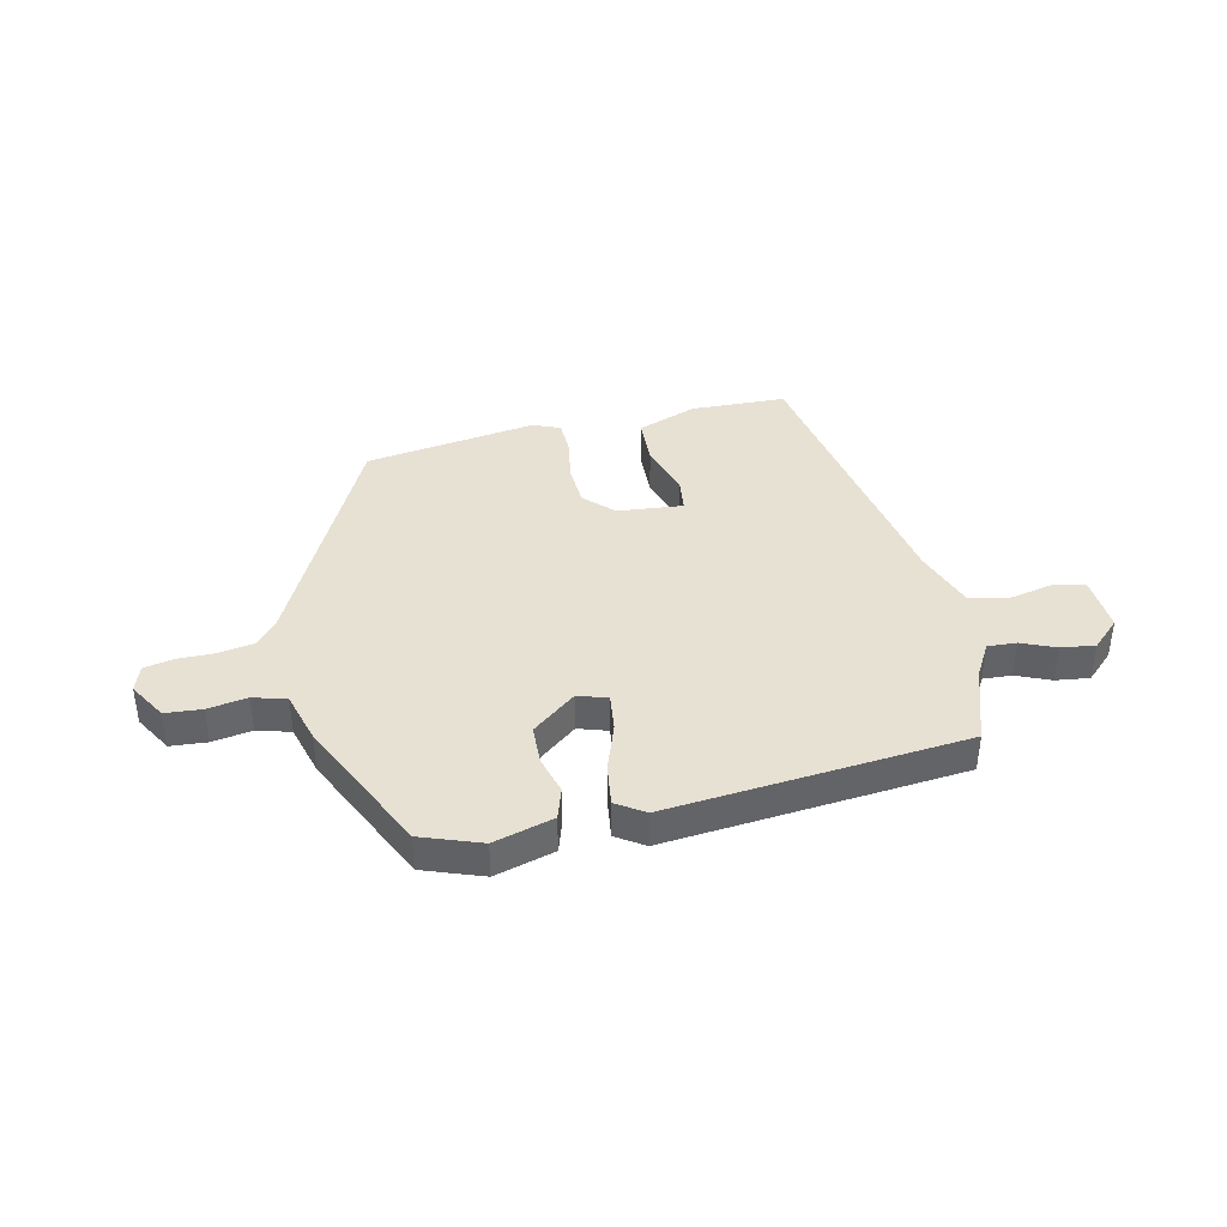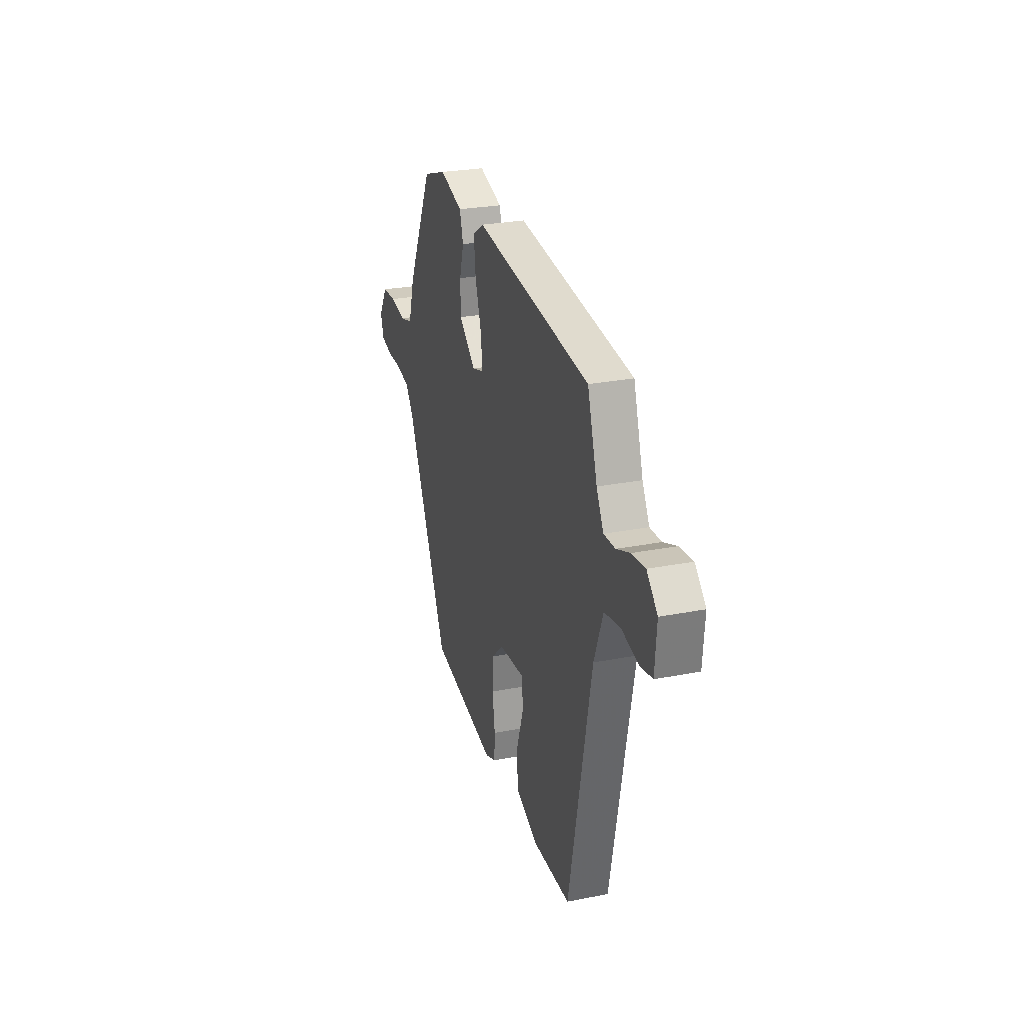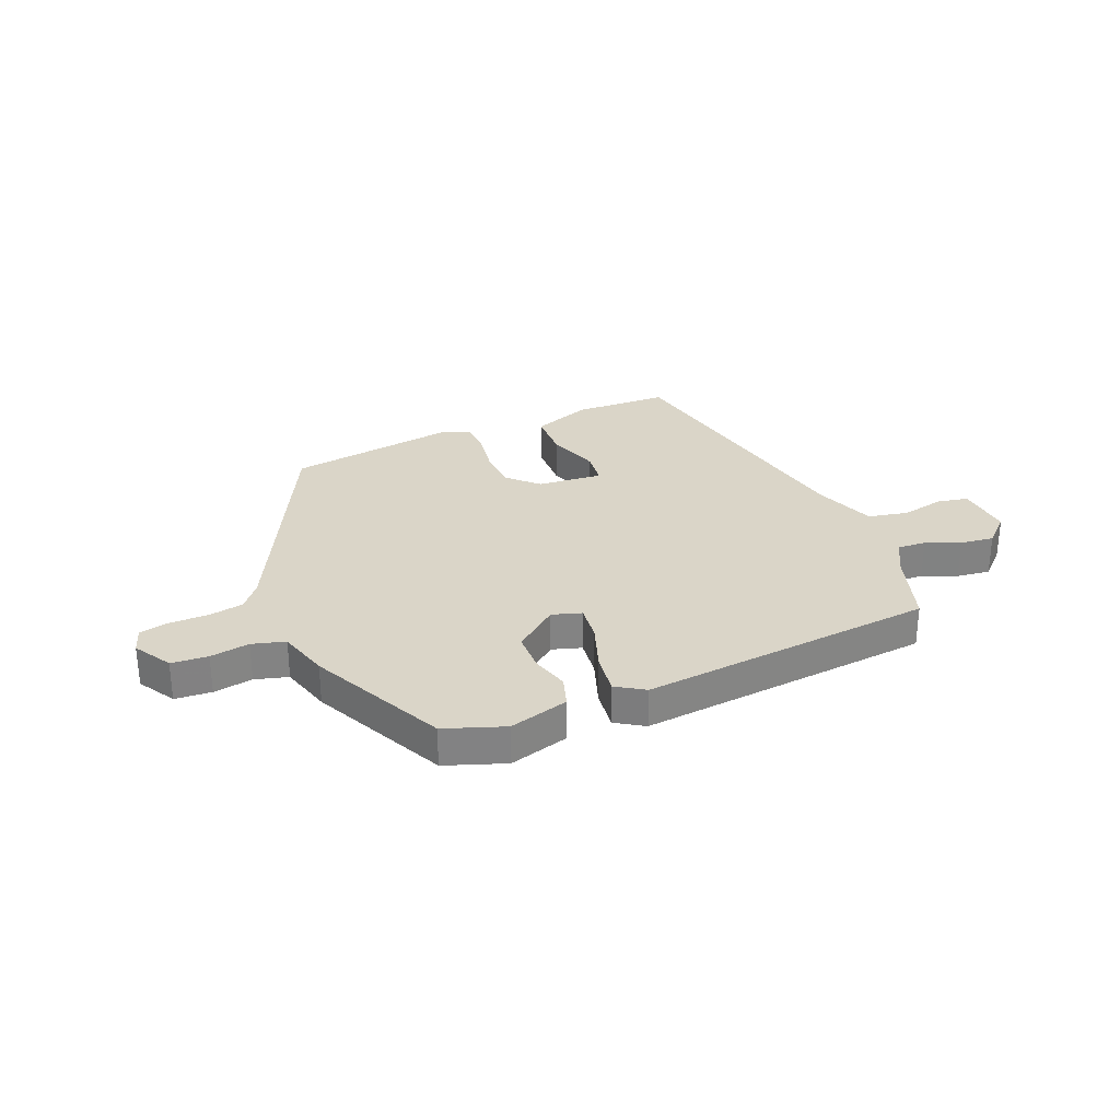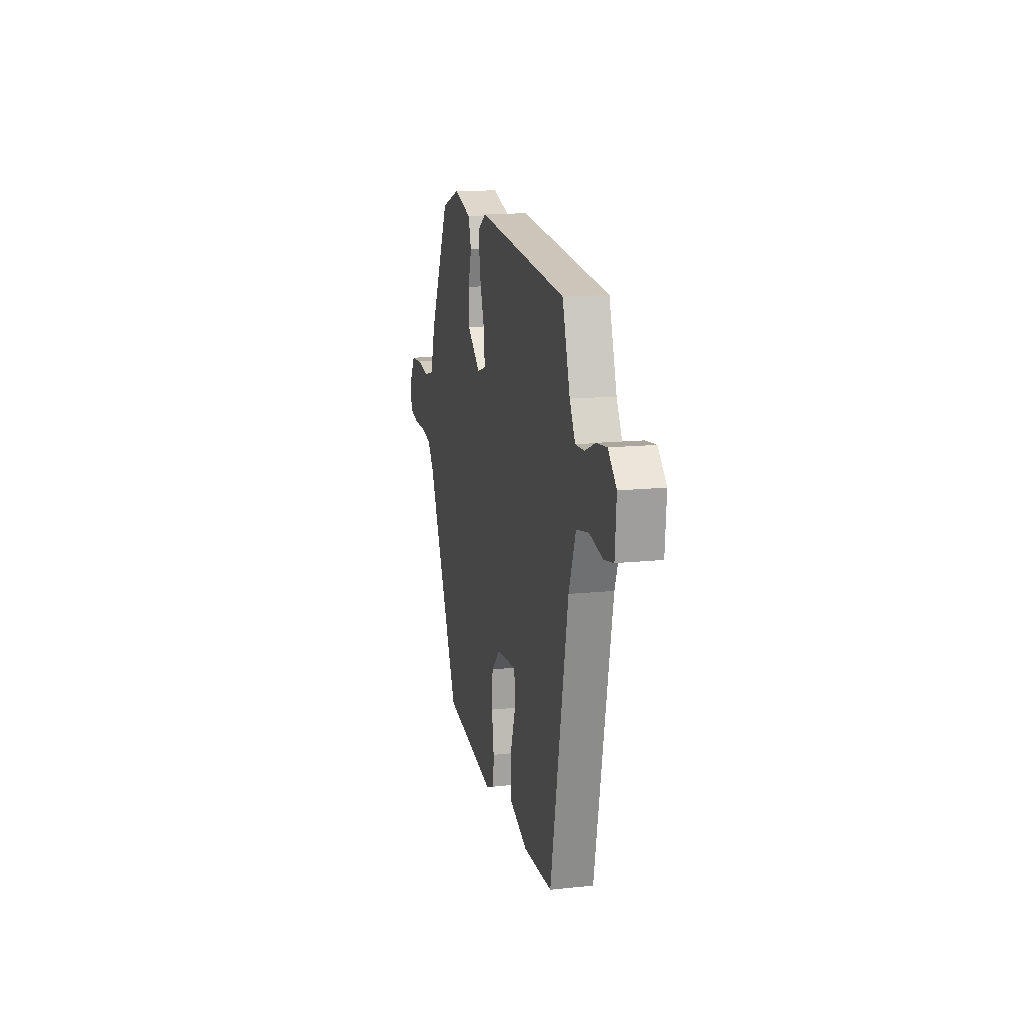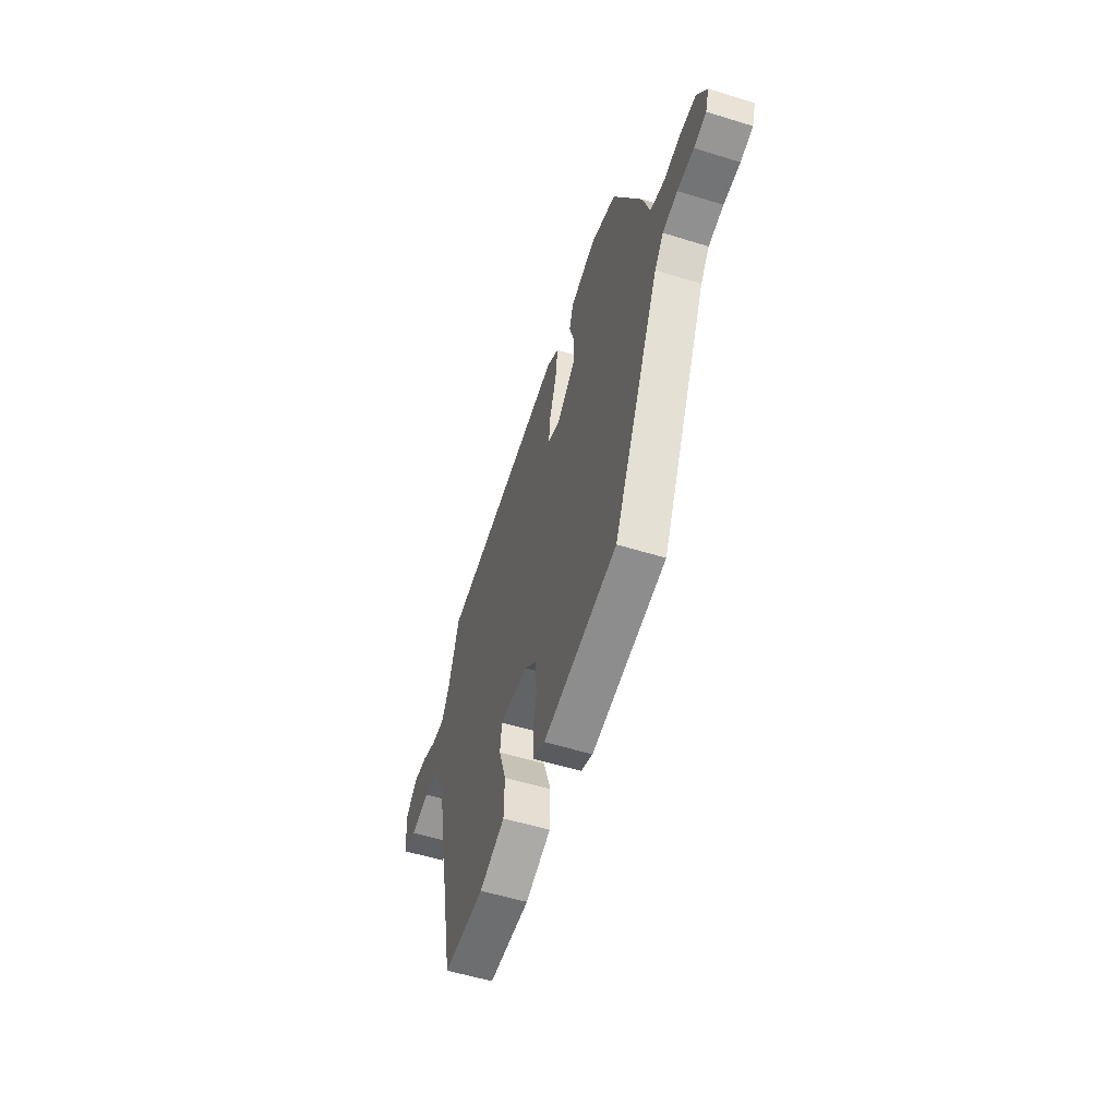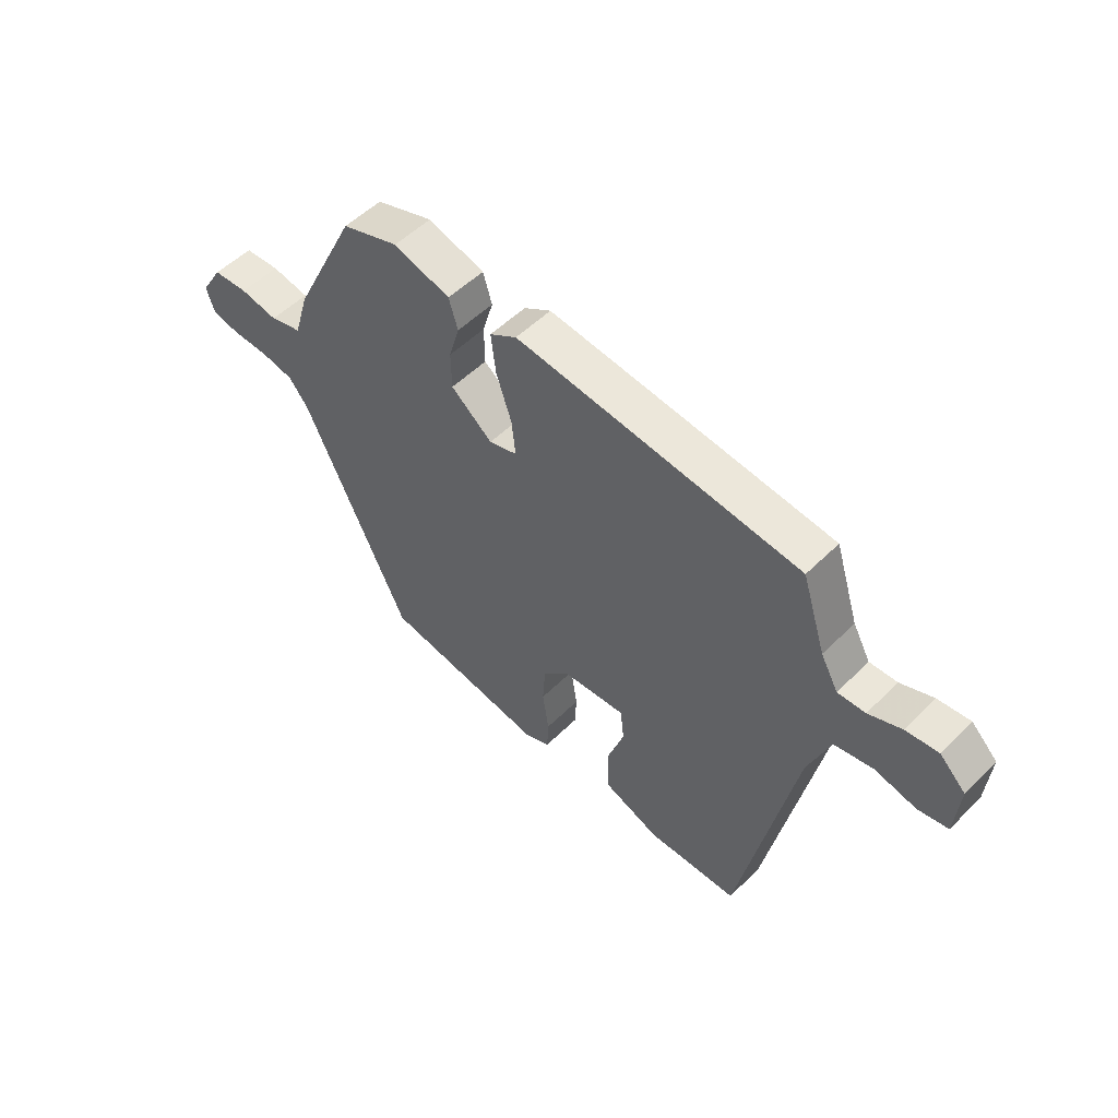
<metadata>
{"format":"obj","ext":"obj","renderer":"f3d","projection":"perspective","resolution":1024,"background":"white","views":[{"elev":39.6,"azim":-11.7,"up":"+Y"},{"elev":27.0,"azim":73.0,"up":"+Z"},{"elev":29.4,"azim":-22.0,"up":"+Y"},{"elev":14.5,"azim":77.2,"up":"+Z"},{"elev":-55.2,"azim":-108.1,"up":"+Z"},{"elev":53.1,"azim":43.6,"up":"+Z"}]}
</metadata>
<code>
v -0.395 0.07 0.502
v -0.287 0.07 0.539
v -0.18 0.07 0.507
v -0.163 0.07 0.451
v -0.183 0.07 0.383
v -0.182 0.07 0.312
v -0.104 0.07 0.248
v -0.051 0.07 0.264
v -0.058 0.07 0.331
v -0.087 0.07 0.418
v -0.096 0.07 0.493
v -0.045 0.07 0.525
v 0.489 0.07 0.466
v 0.534 0.07 0.325
v 0.567 0.07 0.265
v 0.619 0.07 0.267
v 0.681 0.07 0.292
v 0.742 0.07 0.299
v 0.791 0.07 0.251
v 0.783 0.07 0.148
v 0.727 0.07 0.137
v 0.649 0.07 0.155
v 0.576 0.07 0.141
v 0.535 0.07 0.032
v 0.432 0.07 -0.486
v 0.26 0.07 -0.489
v 0.153 0.07 -0.447
v 0.151 0.07 -0.359
v 0.183 0.07 -0.264
v 0.176 0.07 -0.201
v 0.058 0.07 -0.21
v 0.006 0.07 -0.26
v 0.001 0.07 -0.336
v 0.013 0.07 -0.416
v 0.01 0.07 -0.477
v -0.039 0.07 -0.497
v -0.348 0.07 -0.445
v -0.545 0.07 -0.028
v -0.582 0.07 0.019
v -0.645 0.07 0.031
v -0.714 0.07 0.032
v -0.766 0.07 0.044
v -0.781 0.07 0.091
v -0.74 0.07 0.158
v -0.674 0.07 0.162
v -0.603 0.07 0.149
v -0.543 0.07 0.165
v -0.515 0.07 0.258
v -0.395 0 0.502
v -0.287 0 0.539
v -0.18 0 0.507
v -0.163 0 0.451
v -0.183 0 0.383
v -0.182 0 0.312
v -0.104 0 0.248
v -0.051 0 0.264
v -0.058 0 0.331
v -0.087 0 0.418
v -0.096 0 0.493
v -0.045 0 0.525
v 0.489 0 0.466
v 0.534 0 0.325
v 0.567 0 0.265
v 0.619 0 0.267
v 0.681 0 0.292
v 0.742 0 0.299
v 0.791 0 0.251
v 0.783 0 0.148
v 0.727 0 0.137
v 0.649 0 0.155
v 0.576 0 0.141
v 0.535 0 0.032
v 0.432 0 -0.486
v 0.26 0 -0.489
v 0.153 0 -0.447
v 0.151 0 -0.359
v 0.183 0 -0.264
v 0.176 0 -0.201
v 0.058 0 -0.21
v 0.006 0 -0.26
v 0.001 0 -0.336
v 0.013 0 -0.416
v 0.01 0 -0.477
v -0.039 0 -0.497
v -0.348 0 -0.445
v -0.545 0 -0.028
v -0.582 0 0.019
v -0.645 0 0.031
v -0.714 0 0.032
v -0.766 0 0.044
v -0.781 0 0.091
v -0.74 0 0.158
v -0.674 0 0.162
v -0.603 0 0.149
v -0.543 0 0.165
v -0.515 0 0.258
f 47 48 1 2
f 43 44 45 46
f 43 46 47
f 40 41 42 43
f 39 40 43 47
f 38 39 47 2
f 33 34 35 36
f 32 33 36 37
f 31 32 37 38
f 26 27 28 29
f 24 25 26 29
f 23 24 29 30
f 19 20 21 22
f 19 22 23
f 16 17 18 19
f 15 16 19 23
f 14 15 23 30
f 9 10 11 12
f 8 9 12 13
f 2 3 4 5
f 2 5 6
f 38 2 6
f 31 38 6 7
f 30 31 7 8
f 8 13 14 30
f 50 49 96 95
f 94 93 92 91
f 95 94 91
f 91 90 89 88
f 95 91 88 87
f 50 95 87 86
f 84 83 82 81
f 85 84 81 80
f 86 85 80 79
f 77 76 75 74
f 77 74 73 72
f 78 77 72 71
f 70 69 68 67
f 71 70 67
f 67 66 65 64
f 71 67 64 63
f 78 71 63 62
f 60 59 58 57
f 61 60 57 56
f 53 52 51 50
f 54 53 50
f 54 50 86
f 55 54 86 79
f 56 55 79 78
f 78 62 61 56
f 1 49 50 2
f 2 50 51 3
f 3 51 52 4
f 4 52 53 5
f 5 53 54 6
f 6 54 55 7
f 7 55 56 8
f 8 56 57 9
f 9 57 58 10
f 10 58 59 11
f 11 59 60 12
f 12 60 61 13
f 13 61 62 14
f 14 62 63 15
f 15 63 64 16
f 16 64 65 17
f 17 65 66 18
f 18 66 67 19
f 19 67 68 20
f 20 68 69 21
f 21 69 70 22
f 22 70 71 23
f 23 71 72 24
f 24 72 73 25
f 25 73 74 26
f 26 74 75 27
f 27 75 76 28
f 28 76 77 29
f 29 77 78 30
f 30 78 79 31
f 31 79 80 32
f 32 80 81 33
f 33 81 82 34
f 34 82 83 35
f 35 83 84 36
f 36 84 85 37
f 37 85 86 38
f 38 86 87 39
f 39 87 88 40
f 40 88 89 41
f 41 89 90 42
f 42 90 91 43
f 43 91 92 44
f 44 92 93 45
f 45 93 94 46
f 46 94 95 47
f 47 95 96 48
f 48 96 49 1

</code>
